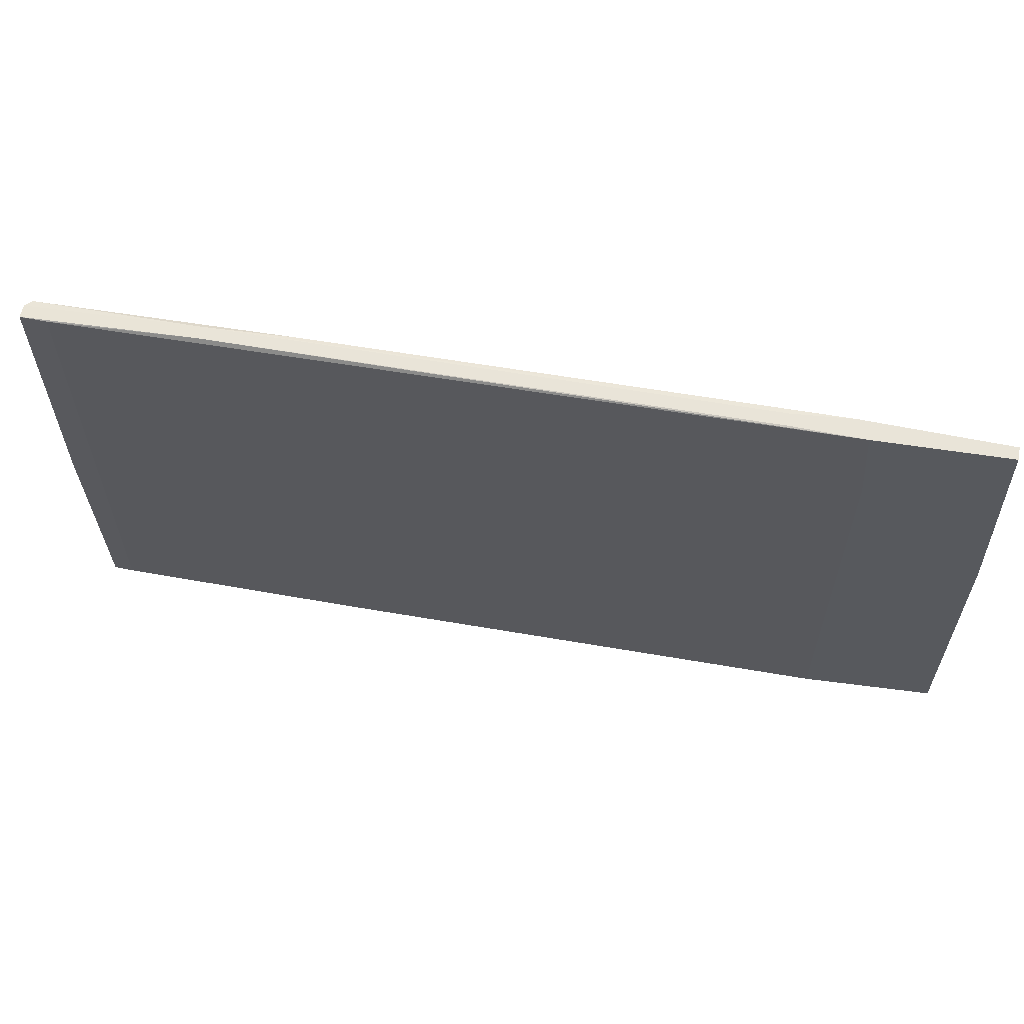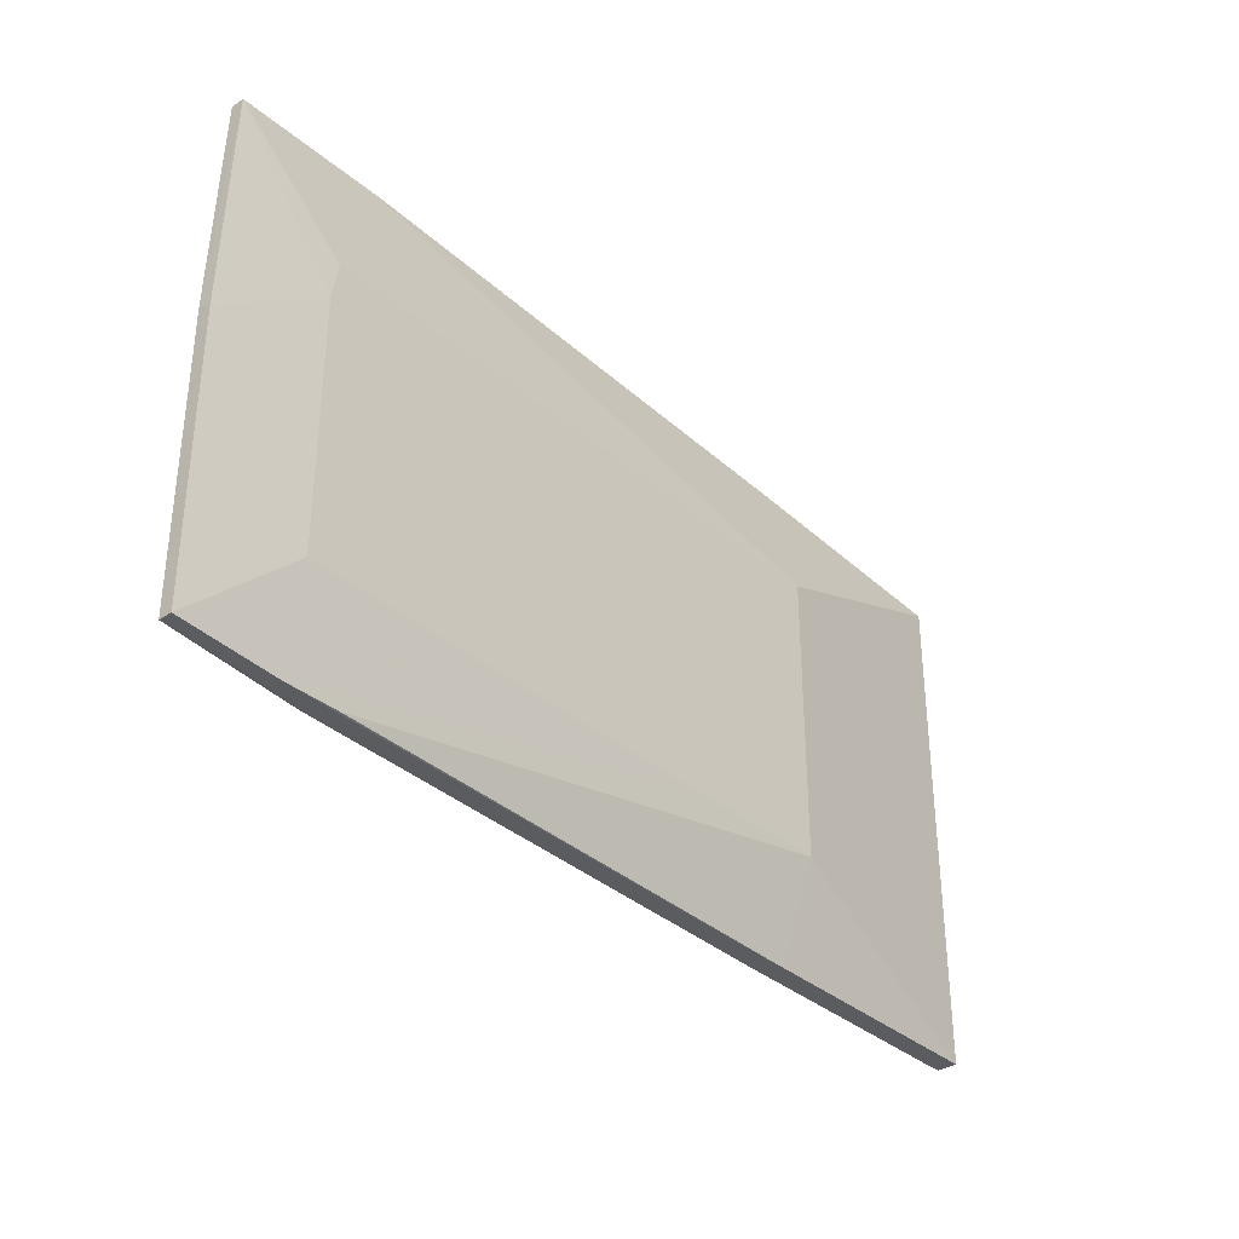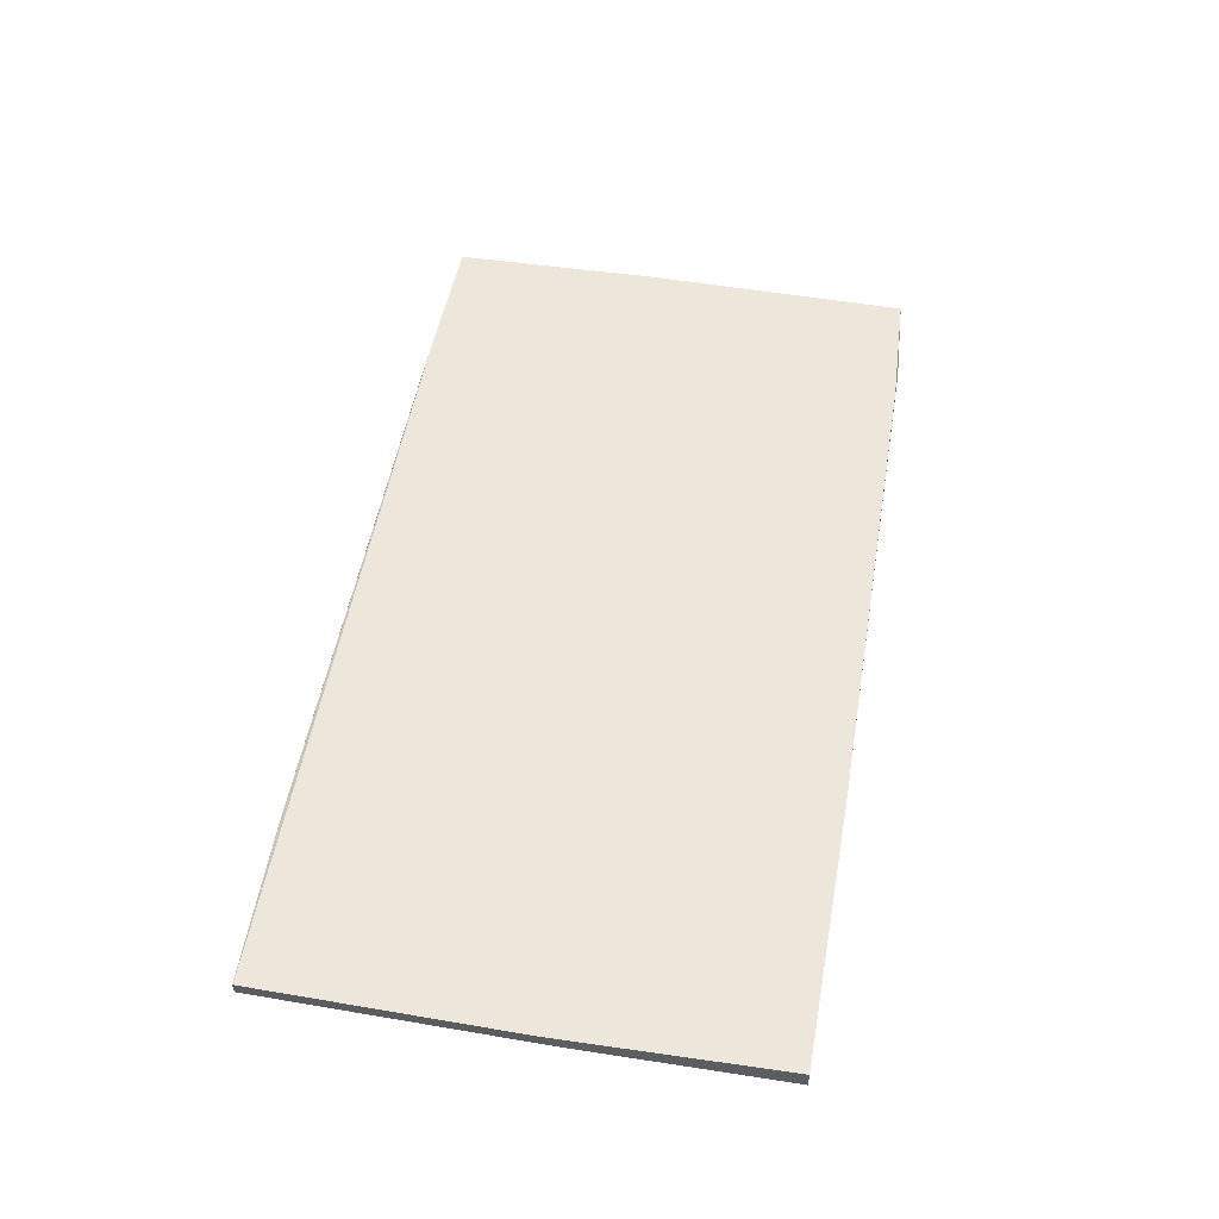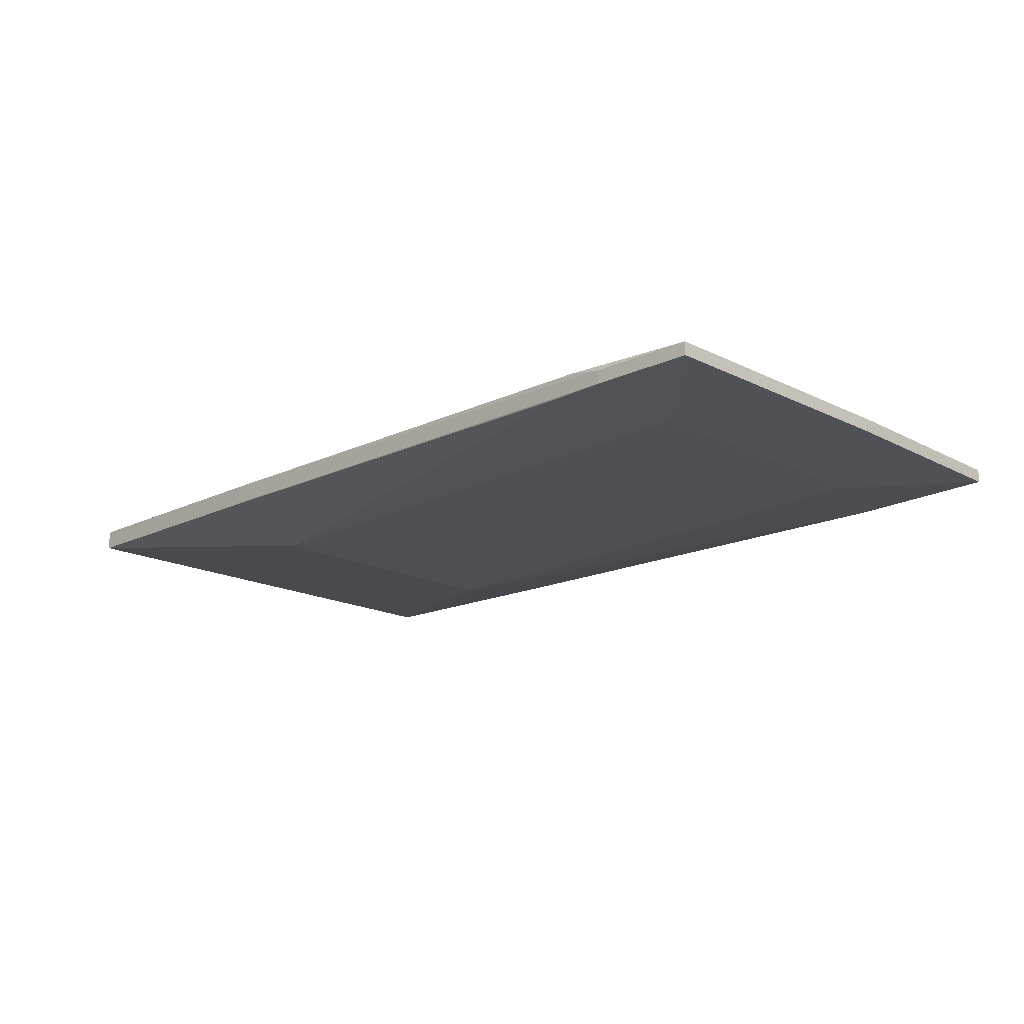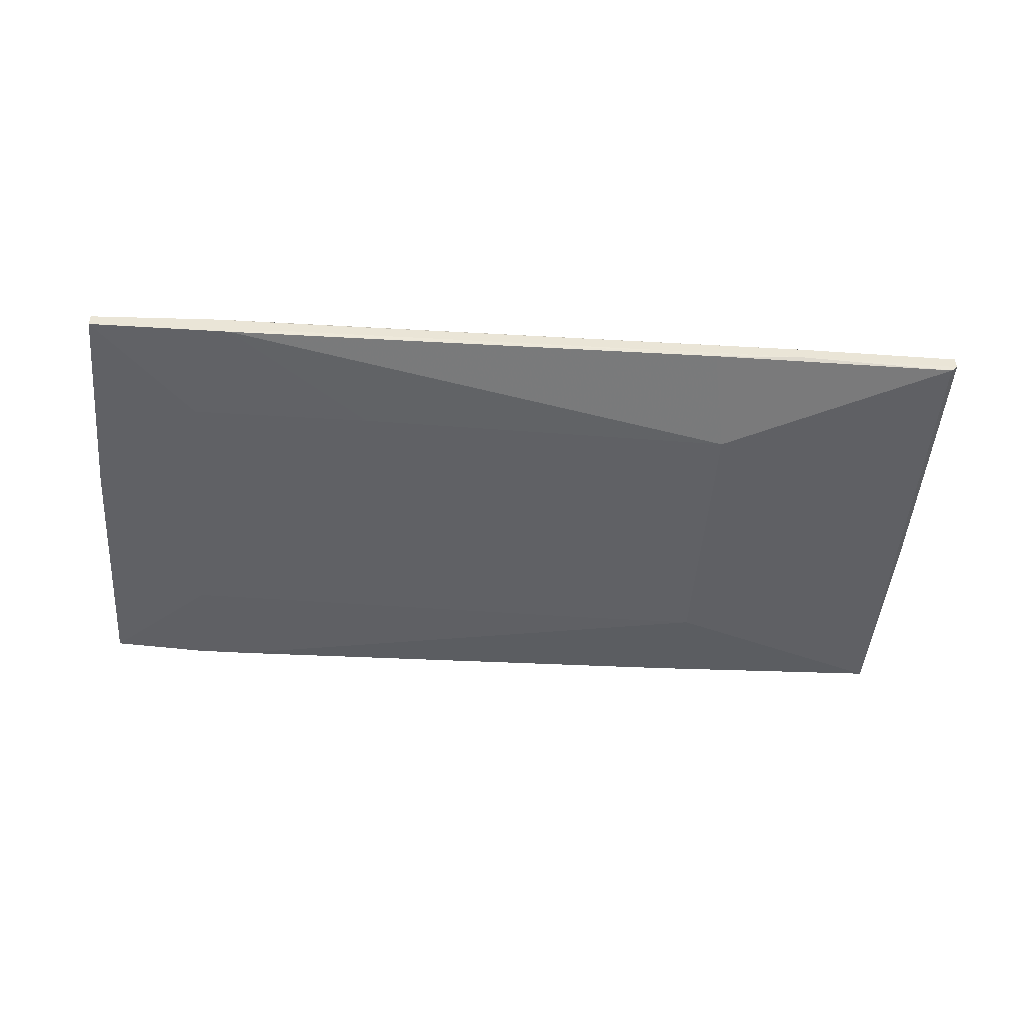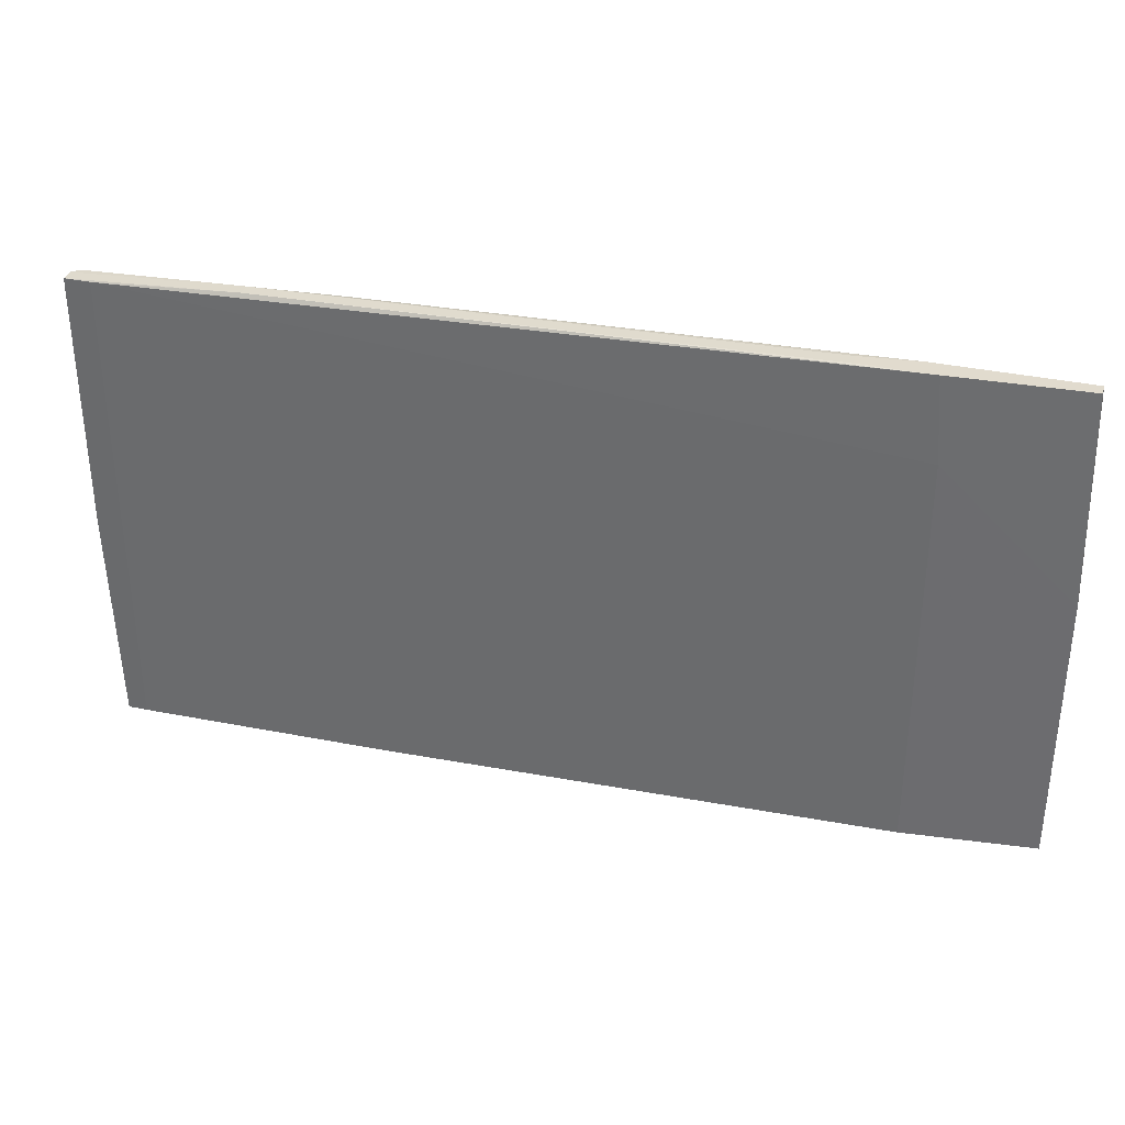
<metadata>
{"format":"obj","ext":"obj","renderer":"f3d","projection":"perspective","resolution":1024,"background":"white","views":[{"elev":60.0,"azim":-168.1,"up":"+Z"},{"elev":-34.2,"azim":-48.2,"up":"+Z"},{"elev":52.7,"azim":100.4,"up":"+Y"},{"elev":-18.0,"azim":-134.1,"up":"+Y"},{"elev":-47.1,"azim":-4.0,"up":"+Y"},{"elev":33.9,"azim":-163.6,"up":"+Z"}]}
</metadata>
<code>
v 0.1244 0.02013 -0.05929
v 0.1244 0.01549 -0.05929
v 0.1244 0.01549 0.05507
v -0.06877 0.01085 -0.05774
v -0.06877 0.01394 -0.05774
v 0.05948 0.01395 -0.05929
v 0.05948 0.01858 -0.05929
v 0.1259 0.01704 -0.009832
v 0.1259 0.01704 0.05507
v 0.1259 0.02013 -0.006739
v 0.1259 0.02013 0.05507
v 0.03939 0.00931 -0.03455
v -0.06722 0.009309 -0.03301
v -0.06722 0.009309 0.02415
v 0.06876 0.00931 0.03188
v 0.06876 0.00931 -0.03455
v -0.04249 0.0124 0.05816
v -0.04249 0.01549 0.05816
v -0.09196 0.01085 0.007149
v -0.09196 0.01085 -0.05619
v -0.09196 0.01394 0.008701
v -0.09196 0.01394 -0.05619
v 0.06413 0.01395 -0.05929
v 0.06413 0.01395 0.05661
v -0.0904 0.01085 0.05816
v -0.0904 0.01394 0.05816
v -0.05949 0.01549 0.05816
v -0.06103 0.01549 -0.05774
v -0.06103 0.01549 0.03806
v 0.08574 0.01549 0.05661
v 0.08574 0.01858 0.05661
v -0.0224 0.00931 0.03343
v 0.1198 0.02013 -0.05929
v 0.1198 0.02013 0.05507
v -0.06566 0.009309 0.03342
v -0.0564 0.01085 -0.05774
v -0.0564 0.01085 0.05816
f 4 16 12
f 6 7 2
f 2 15 16
f 17 26 25
f 15 2 3
f 2 7 1
f 26 17 27
f 16 15 35
f 13 16 35
f 11 1 34
f 17 25 37
f 25 35 37
f 34 27 31
f 11 34 31
f 26 27 29
f 7 28 29
f 28 22 29
f 27 34 29
f 34 7 29
f 3 2 8
f 2 1 8
f 15 3 24
f 37 15 24
f 1 7 33
f 7 34 33
f 34 1 33
f 22 20 19
f 20 13 19
f 25 26 21
f 29 22 21
f 26 29 21
f 22 19 21
f 19 25 21
f 6 2 23
f 2 16 23
f 36 6 23
f 16 36 23
f 7 6 4
f 20 22 4
f 13 20 4
f 6 36 4
f 36 16 4
f 11 31 9
f 8 11 9
f 3 8 9
f 1 11 10
f 11 8 10
f 8 1 10
f 13 35 14
f 35 25 14
f 25 19 14
f 19 13 14
f 17 37 30
f 31 17 30
f 24 3 30
f 37 24 30
f 9 31 30
f 3 9 30
f 35 15 32
f 15 37 32
f 37 35 32
f 27 17 18
f 17 31 18
f 31 27 18
f 28 7 5
f 22 28 5
f 7 4 5
f 4 22 5
f 16 13 12
f 13 4 12

</code>
